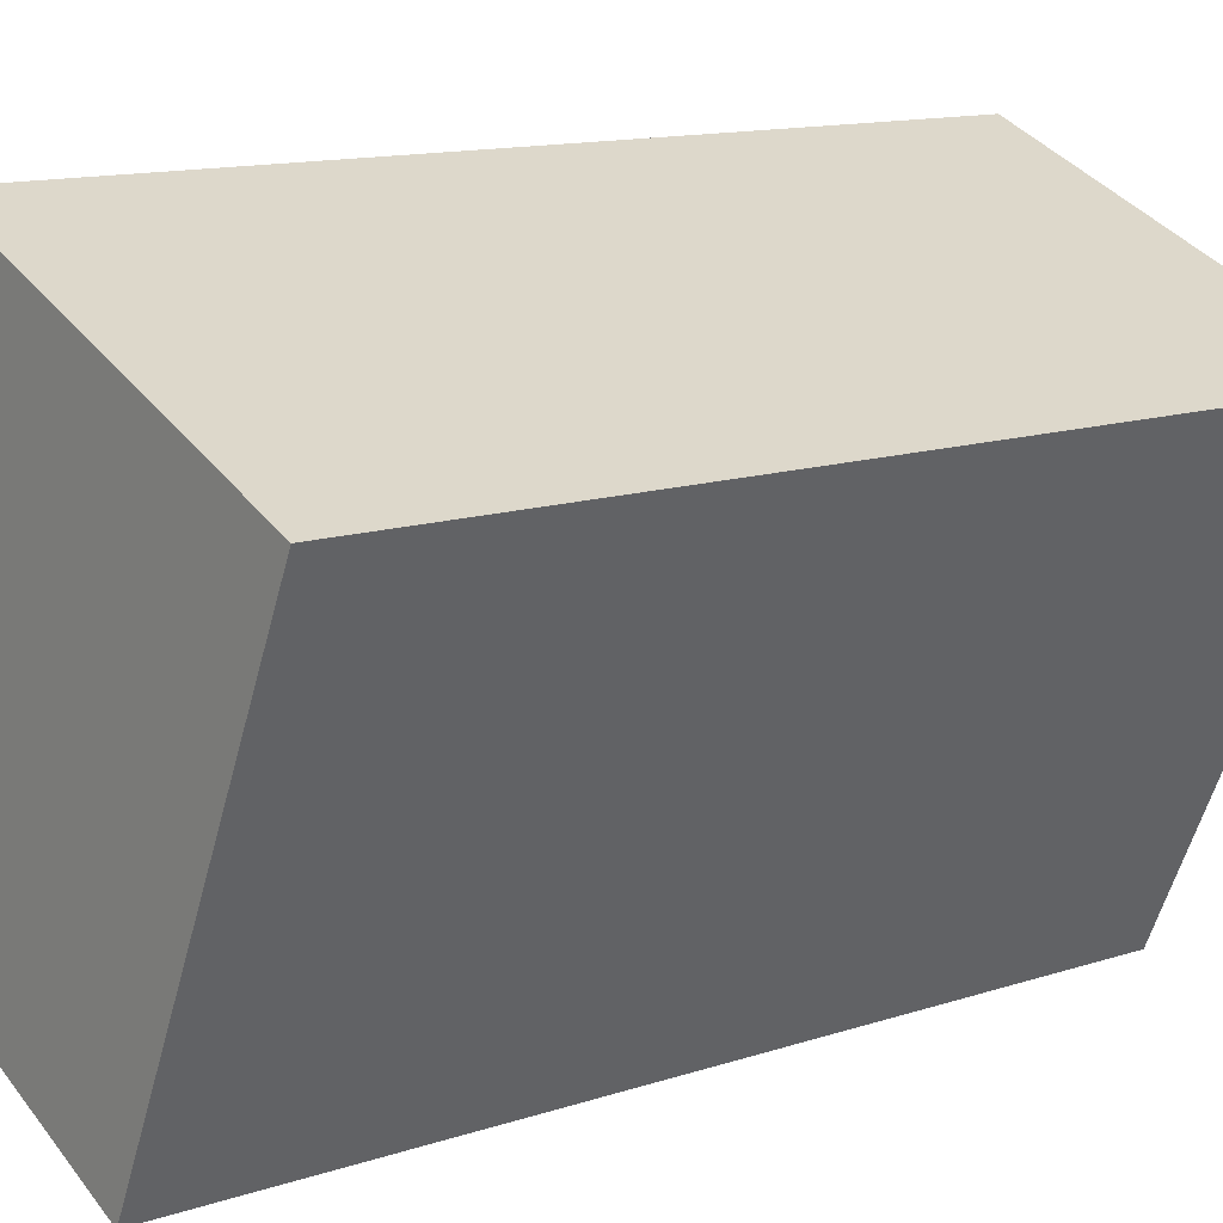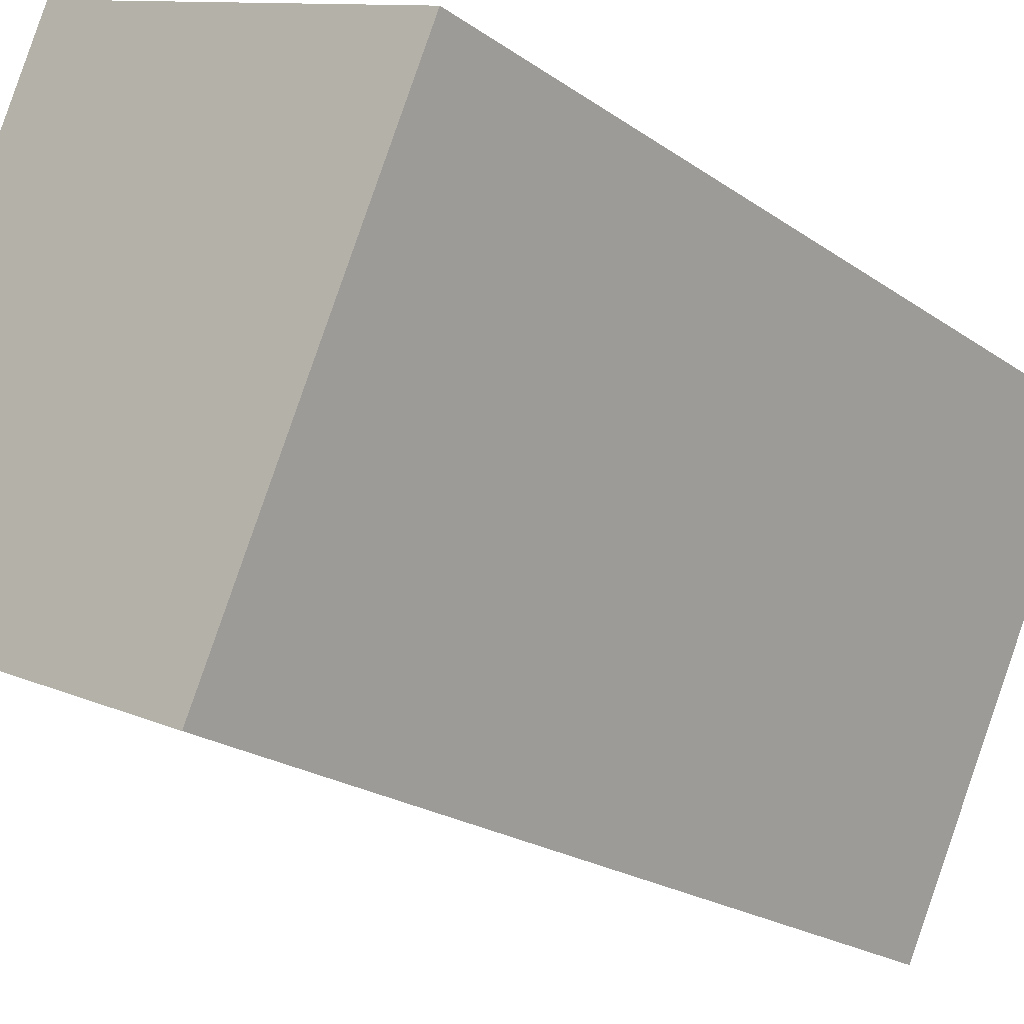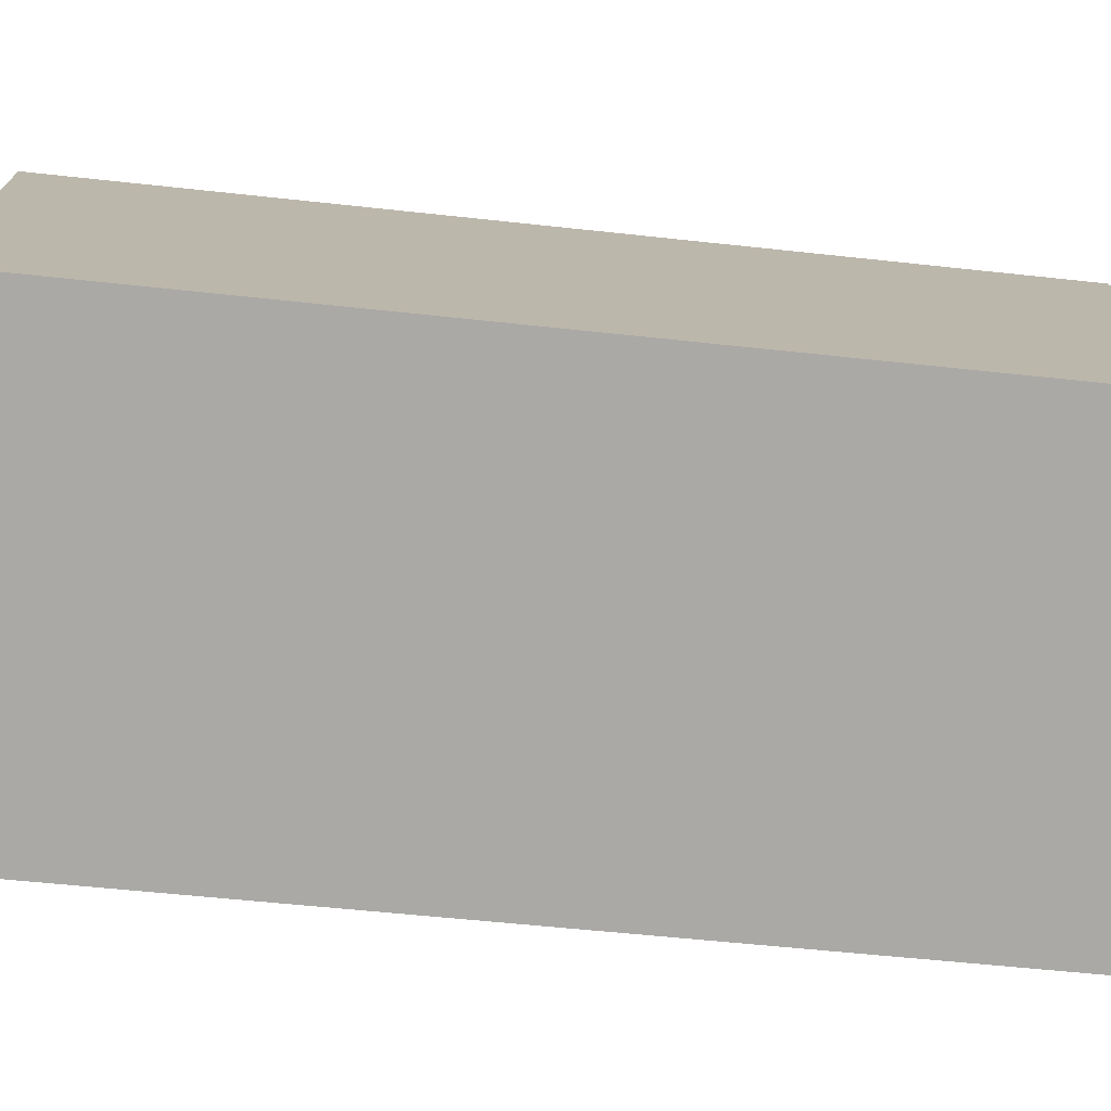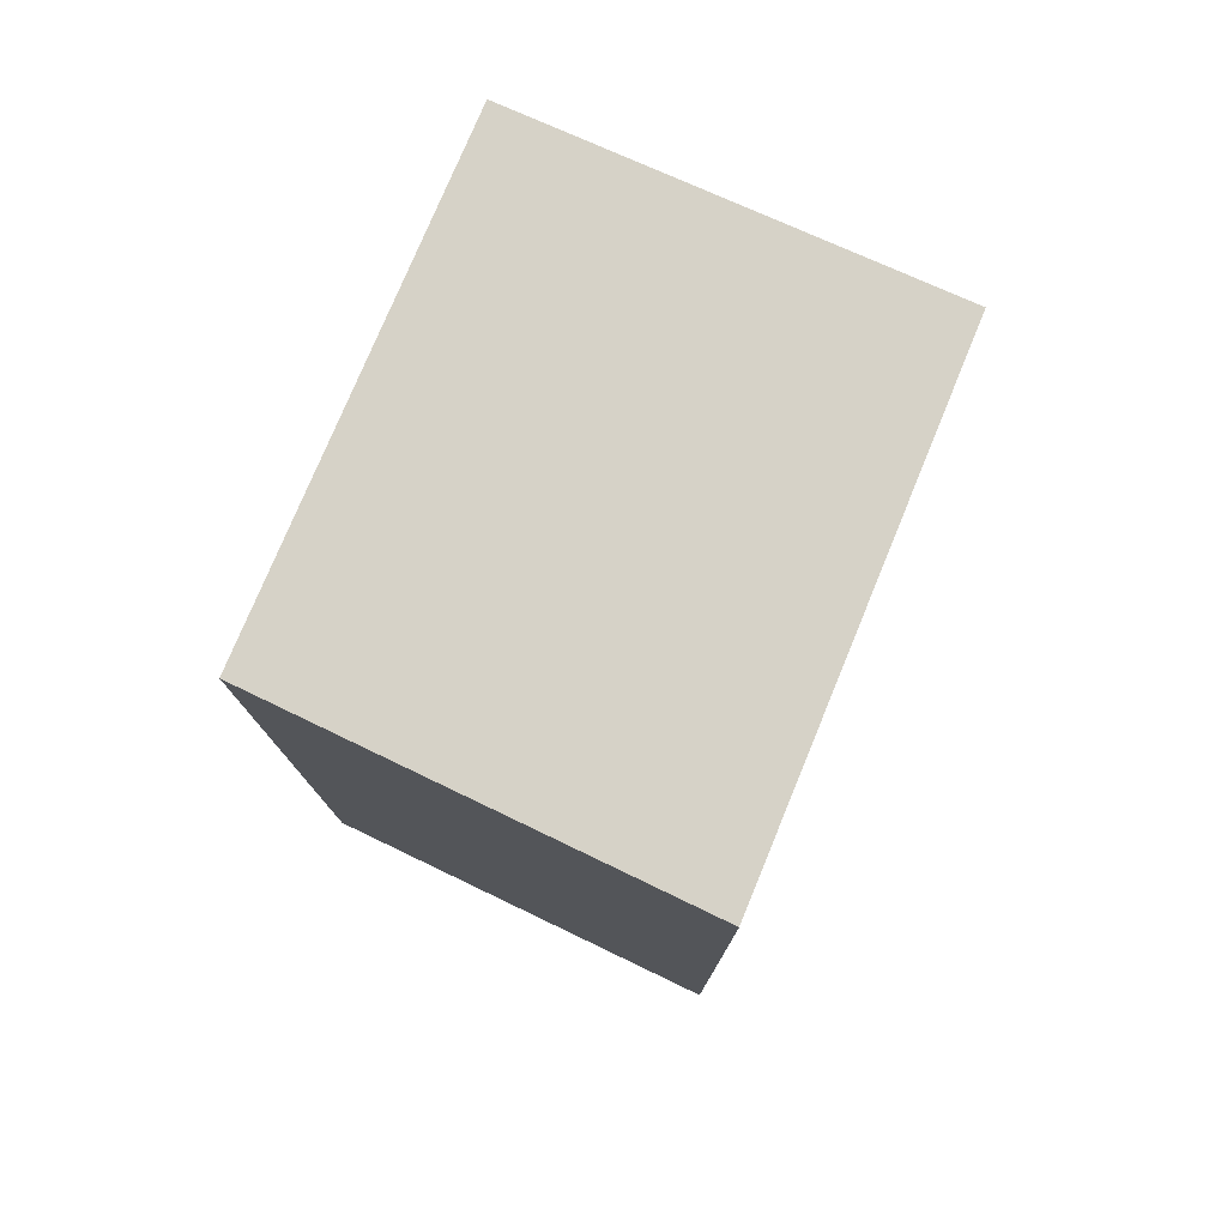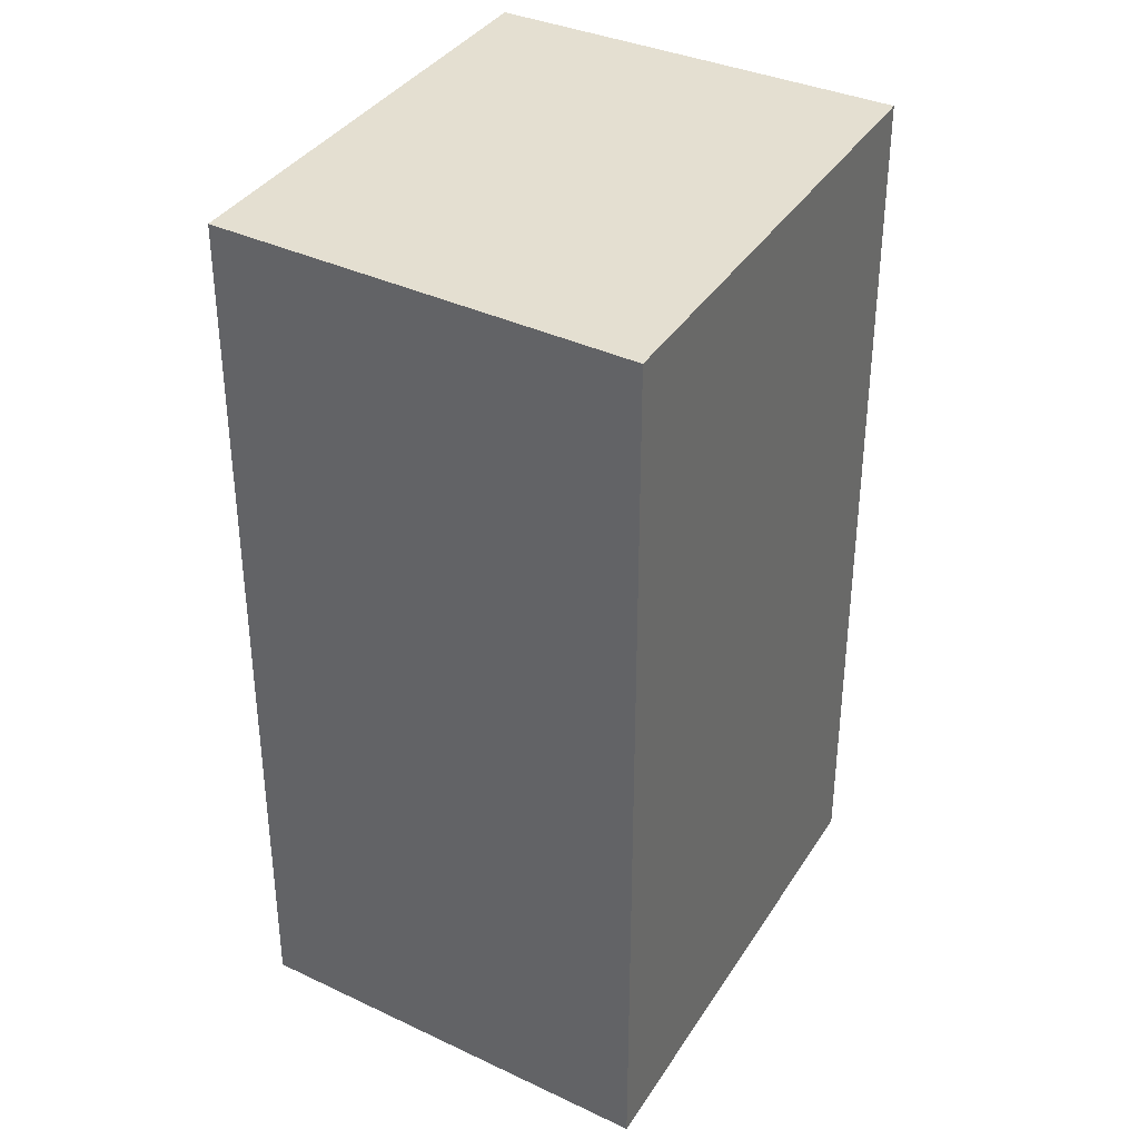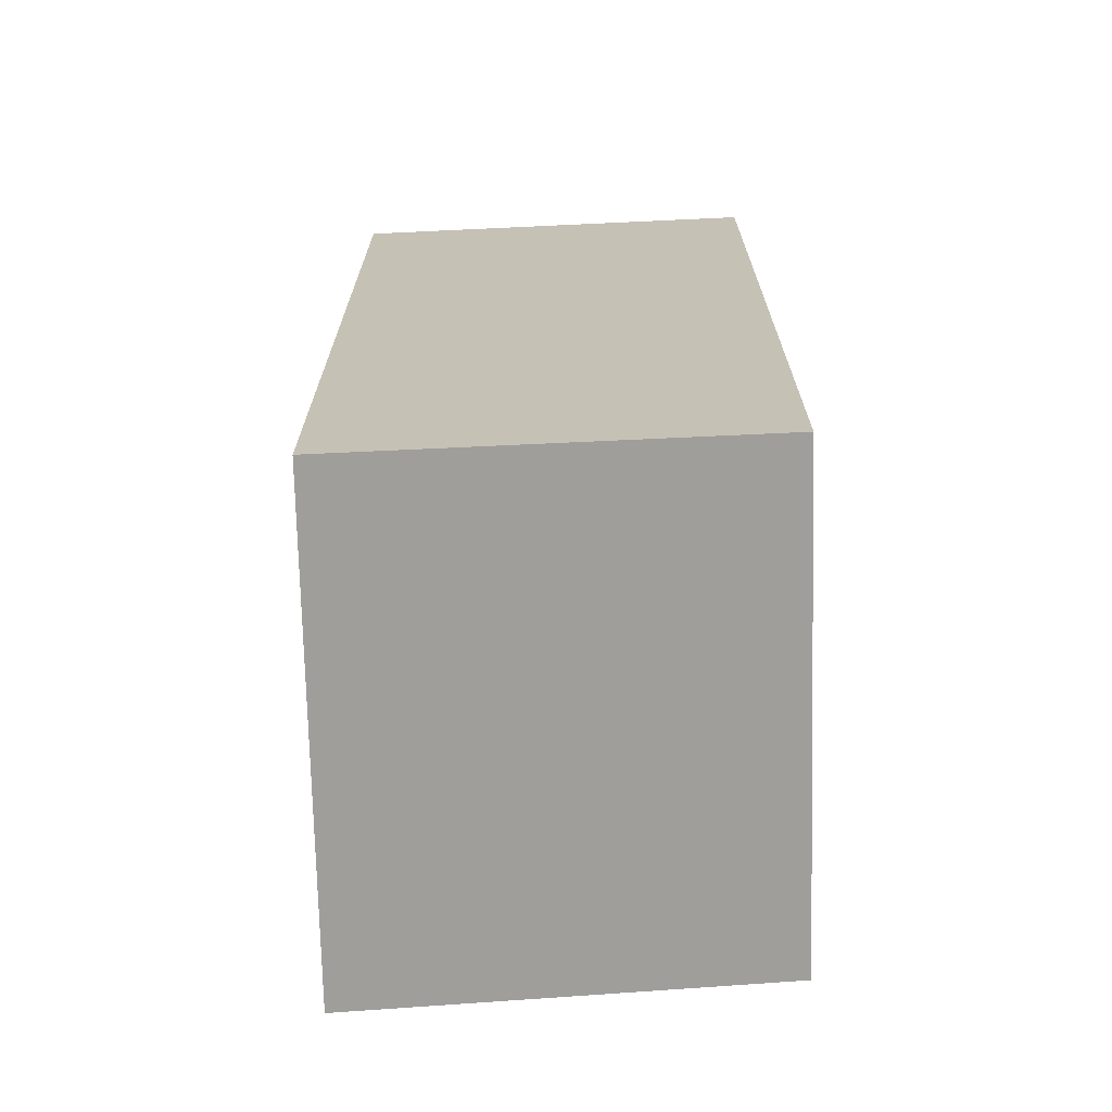
<metadata>
{"format":"obj","ext":"obj","renderer":"f3d","projection":"perspective","resolution":1024,"background":"white","views":[{"elev":12.8,"azim":52.5,"up":"+Z"},{"elev":-21.4,"azim":39.1,"up":"+Z"},{"elev":-52.1,"azim":-96.9,"up":"+Z"},{"elev":78.5,"azim":47.2,"up":"+Y"},{"elev":36.7,"azim":53.3,"up":"+Y"},{"elev":-70.8,"azim":-154.0,"up":"+Y"}]}
</metadata>
<code>
v  0.922 2.135 -0.398
v  0.488 2.135 1.087
v  1.438 2.135 0.711
v  0 2.135 1.307e-16
v  1.438 -4.354e-17 0.711
v  0.922 2.437e-17 -0.398
v  0 0 0
v  0.488 -6.656e-17 1.087
g defaultobject
f 1 2 3
f 2 1 4
f 5 1 3
f 1 5 6
f 6 4 1
f 4 6 7
f 7 2 4
f 2 7 8
f 8 3 2
f 3 8 5
f 8 6 5
f 6 8 7

</code>
